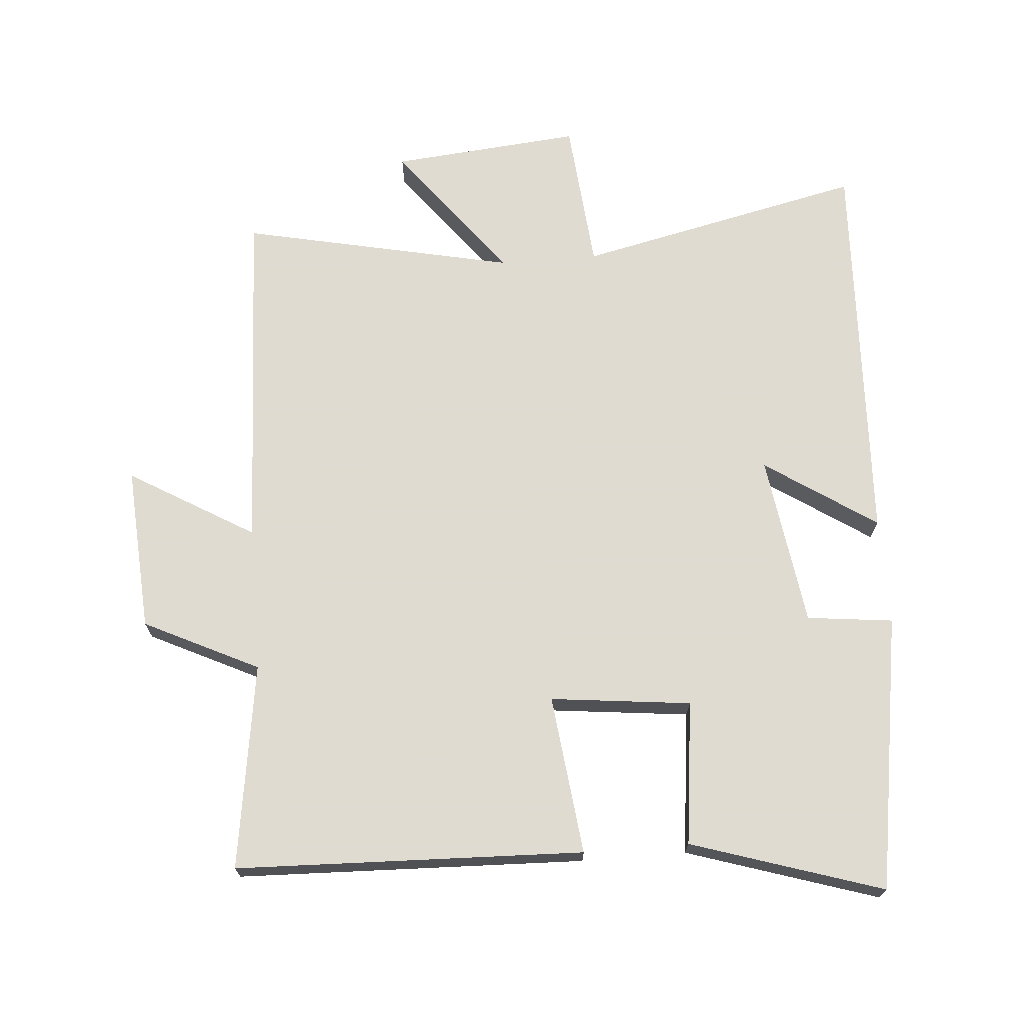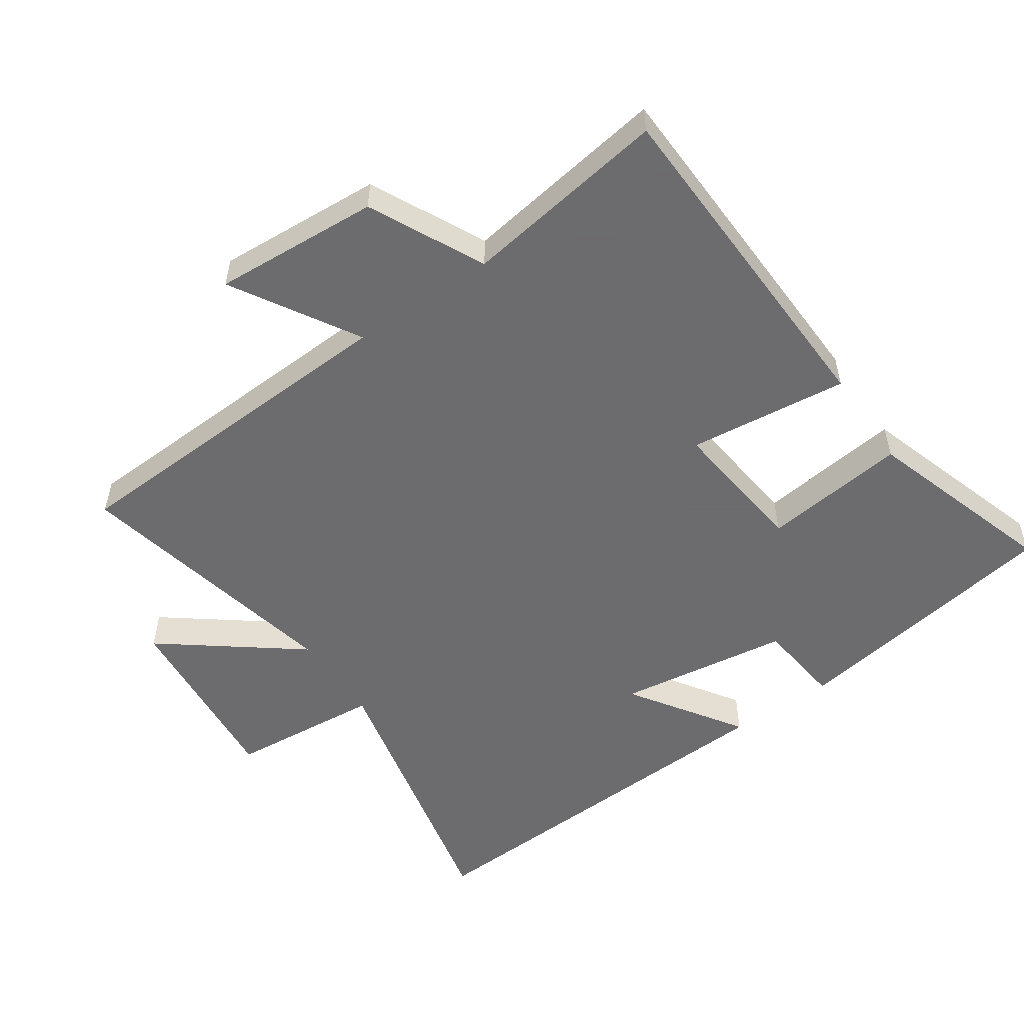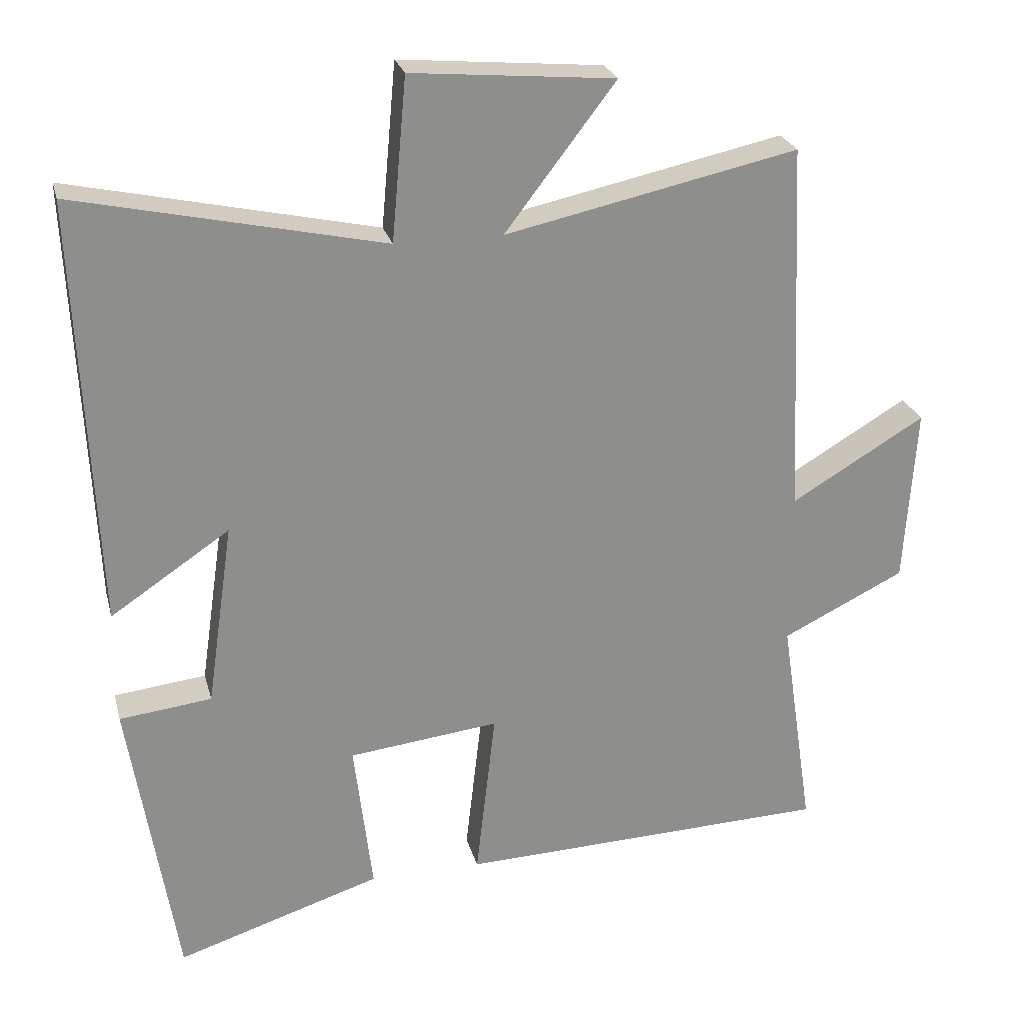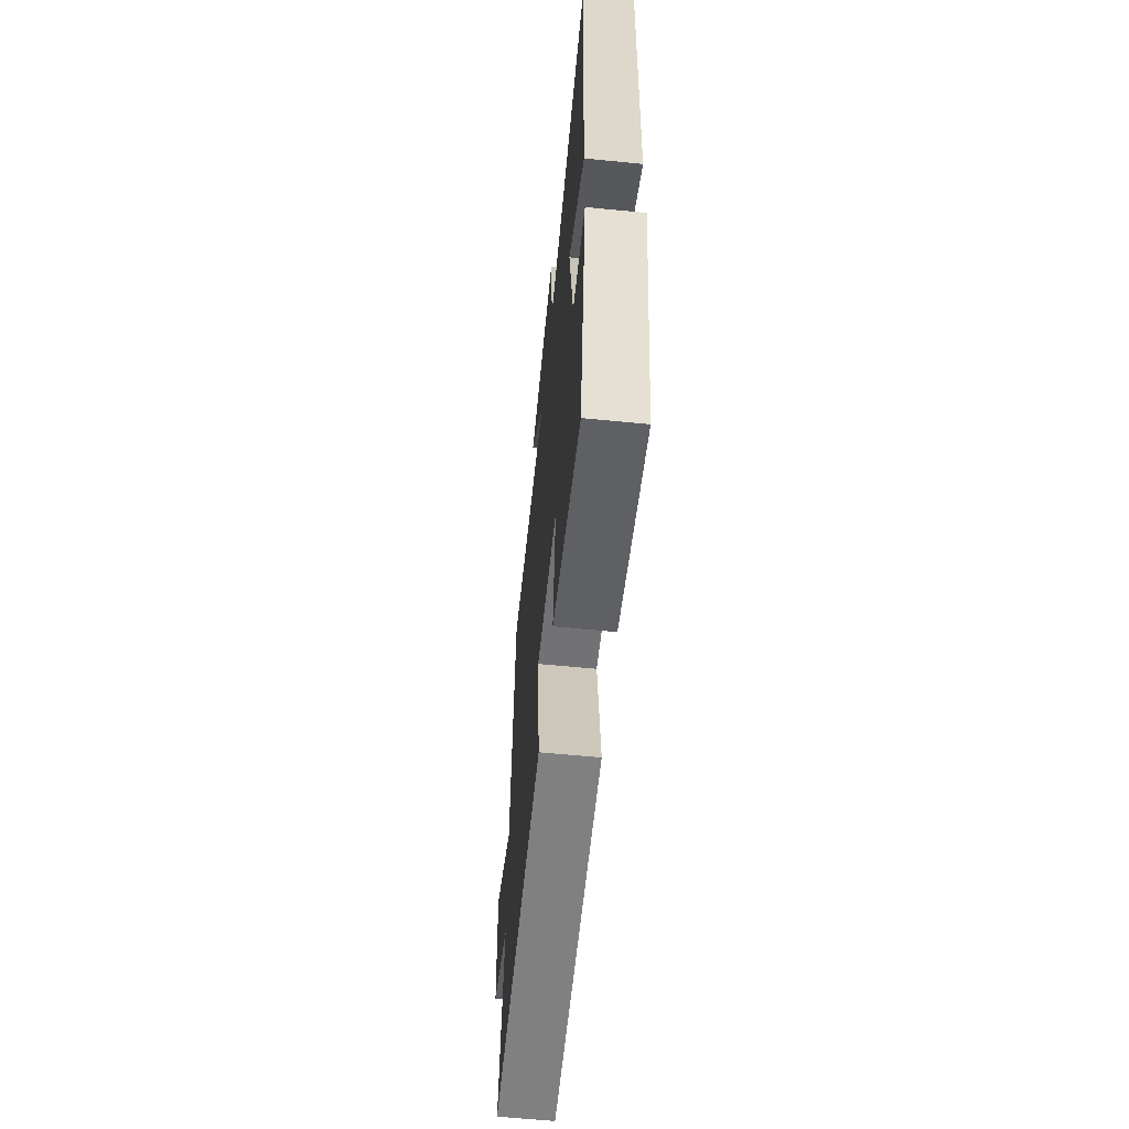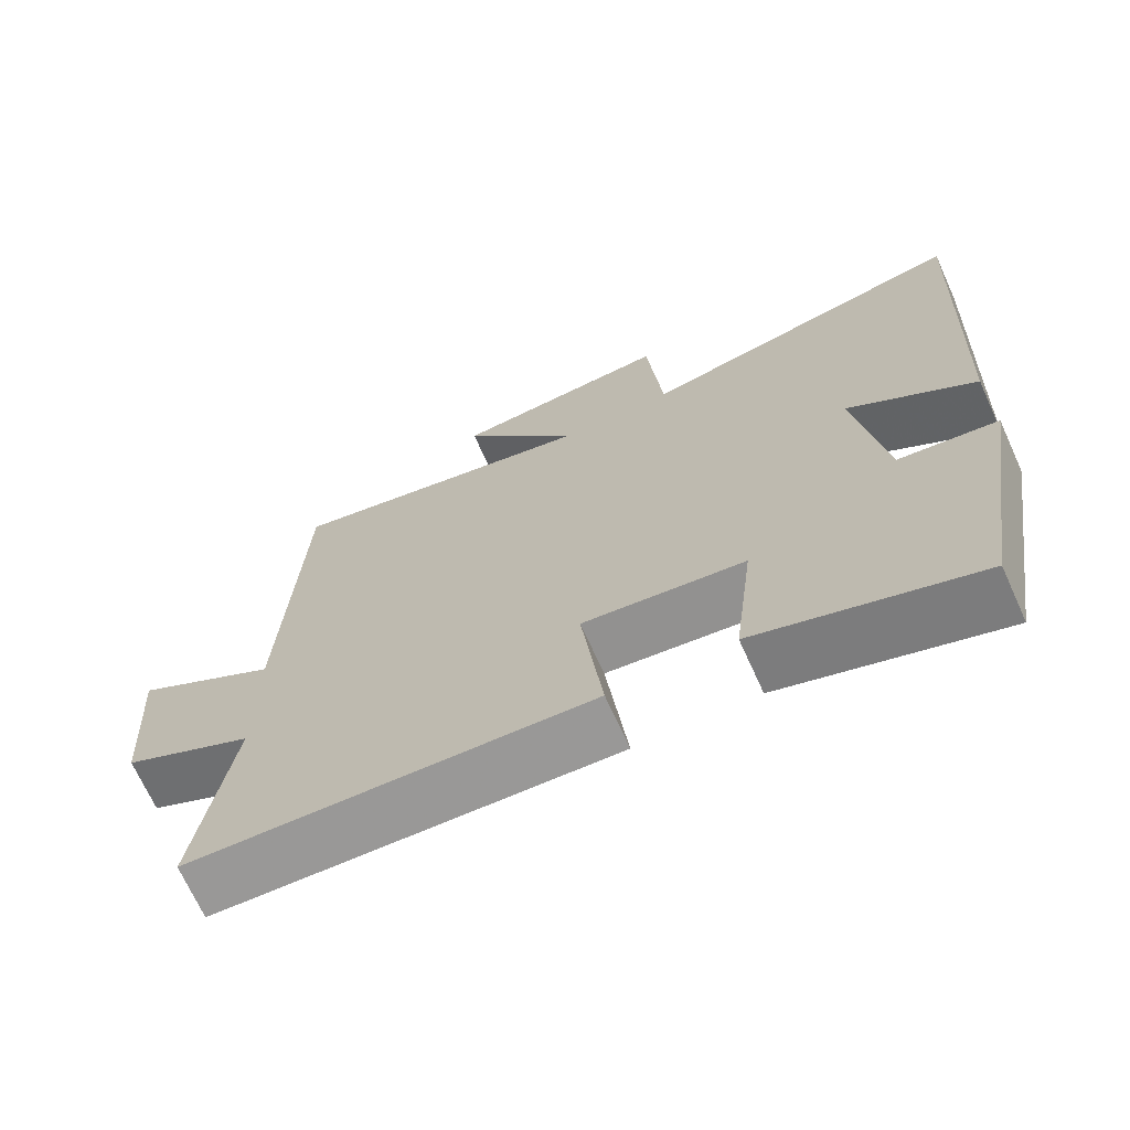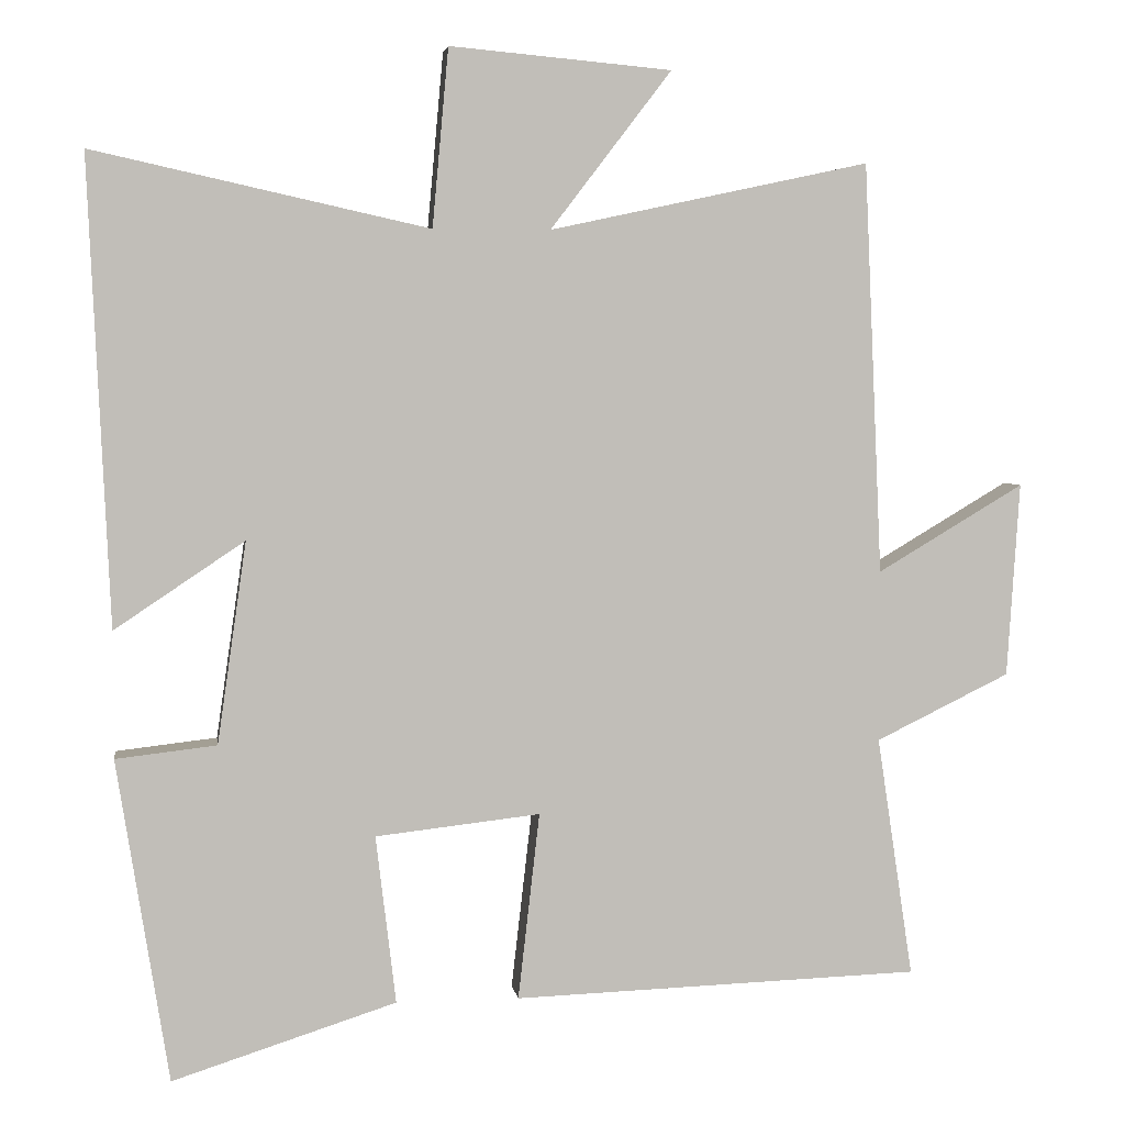
<metadata>
{"format":"obj","ext":"obj","renderer":"f3d","projection":"perspective","resolution":1024,"background":"white","views":[{"elev":70.2,"azim":175.4,"up":"+Y"},{"elev":-53.8,"azim":124.5,"up":"+Y"},{"elev":25.2,"azim":-14.0,"up":"+Z"},{"elev":-62.1,"azim":-95.7,"up":"+Z"},{"elev":-69.7,"azim":-155.6,"up":"+Z"},{"elev":4.3,"azim":-8.2,"up":"+Z"}]}
</metadata>
<code>
v -0.527 0.07 0.597
v -0.091 0.07 0.5
v -0.07 0.07 0.731
v 0.218 0.07 0.705
v 0.061 0.07 0.5
v 0.476 0.07 0.589
v 0.5 0.07 0.055
v 0.69 0.07 0.168
v 0.674 0.07 -0.084
v 0.5 0.07 -0.169
v 0.547 0.07 -0.482
v 0.018 0.07 -0.5
v 0.046 0.07 -0.257
v -0.168 0.07 -0.281
v -0.142 0.07 -0.5
v -0.433 0.07 -0.593
v -0.5 0.07 -0.173
v -0.369 0.07 -0.158
v -0.331 0.07 0.104
v -0.5 0.07 -0.009
v -0.527 0 0.597
v -0.091 0 0.5
v -0.07 0 0.731
v 0.218 0 0.705
v 0.061 0 0.5
v 0.476 0 0.589
v 0.5 0 0.055
v 0.69 0 0.168
v 0.674 0 -0.084
v 0.5 0 -0.169
v 0.547 0 -0.482
v 0.018 0 -0.5
v 0.046 0 -0.257
v -0.168 0 -0.281
v -0.142 0 -0.5
v -0.433 0 -0.593
v -0.5 0 -0.173
v -0.369 0 -0.158
v -0.331 0 0.104
v -0.5 0 -0.009
f 19 20 1 2
f 18 19 2
f 15 16 17 18
f 14 15 18
f 13 14 18 2
f 10 11 12 13
f 7 8 9 10
f 5 6 7 10
f 5 10 13 2
f 2 3 4 5
f 22 21 40 39
f 22 39 38
f 38 37 36 35
f 38 35 34
f 22 38 34 33
f 33 32 31 30
f 30 29 28 27
f 30 27 26 25
f 22 33 30 25
f 25 24 23 22
f 1 21 22 2
f 2 22 23 3
f 3 23 24 4
f 4 24 25 5
f 5 25 26 6
f 6 26 27 7
f 7 27 28 8
f 8 28 29 9
f 9 29 30 10
f 10 30 31 11
f 11 31 32 12
f 12 32 33 13
f 13 33 34 14
f 14 34 35 15
f 15 35 36 16
f 16 36 37 17
f 17 37 38 18
f 18 38 39 19
f 19 39 40 20
f 20 40 21 1

</code>
